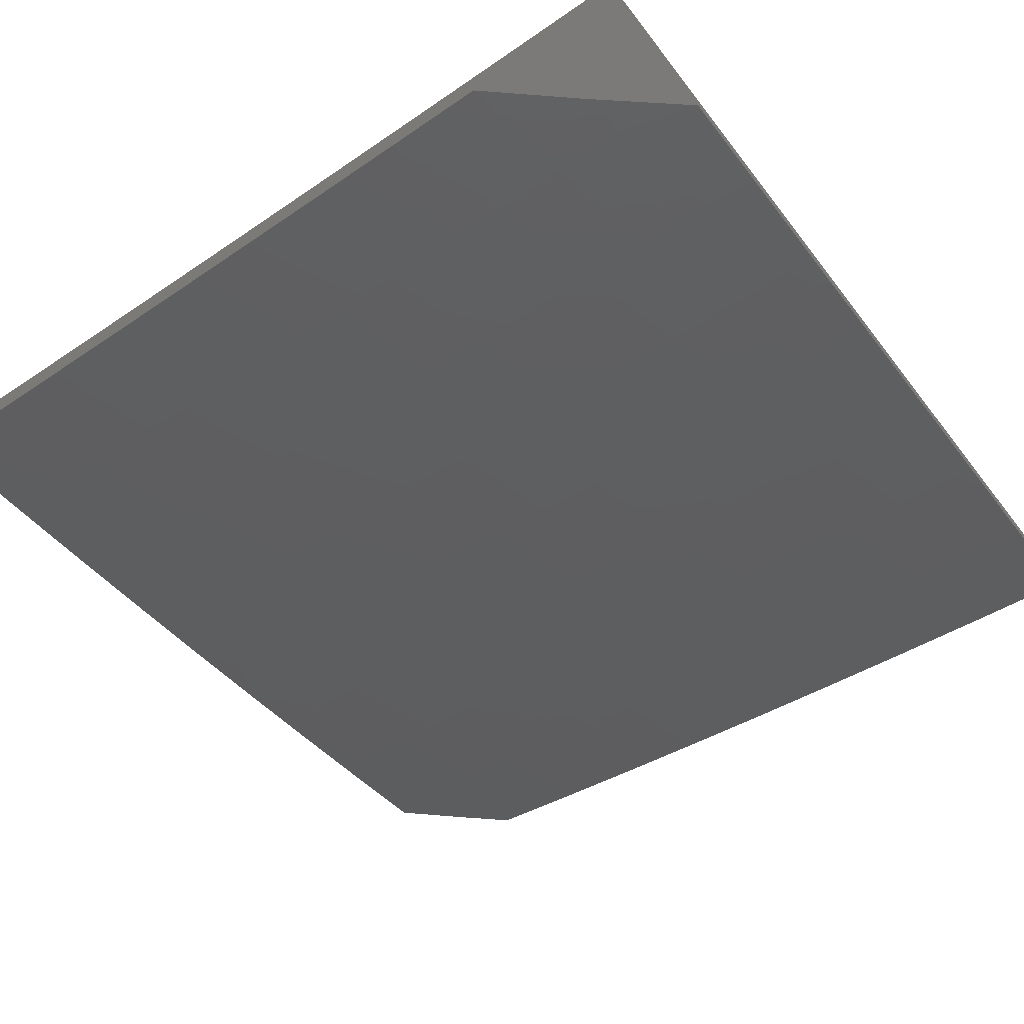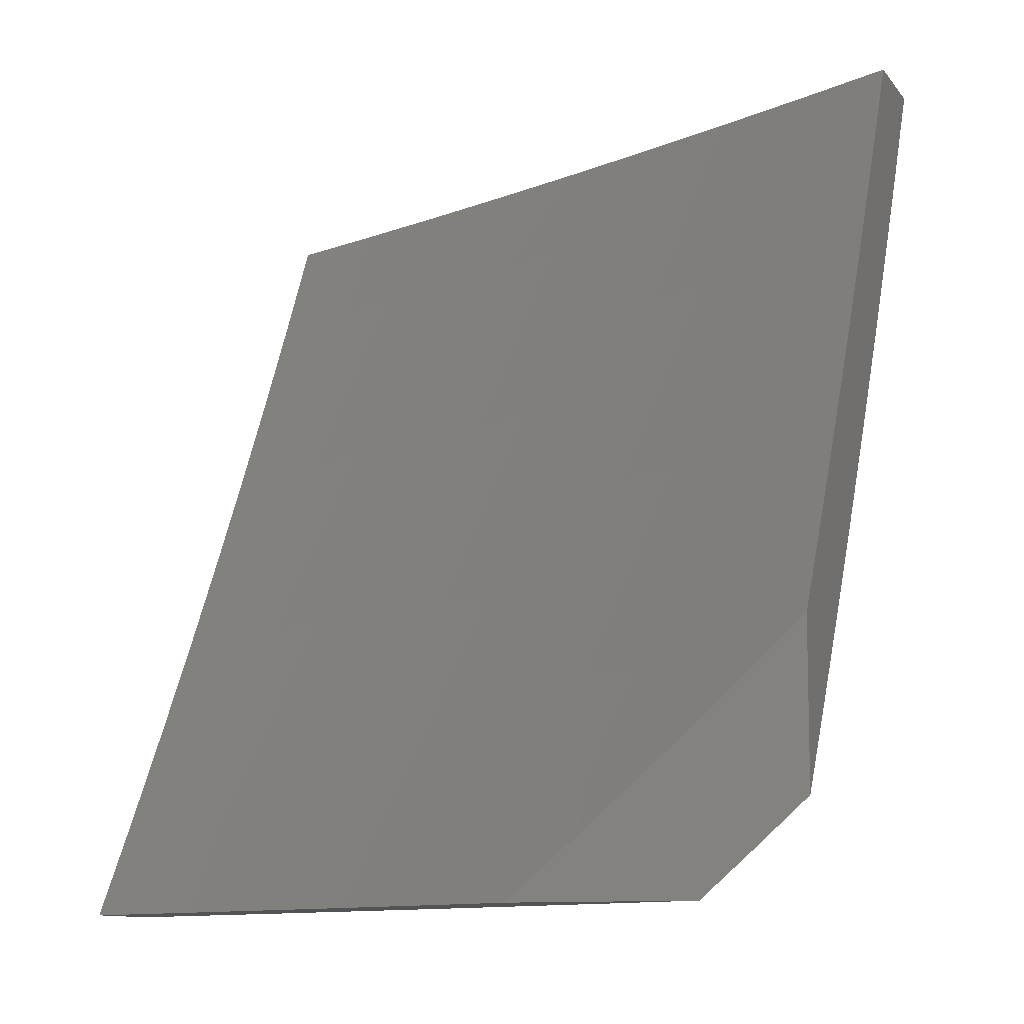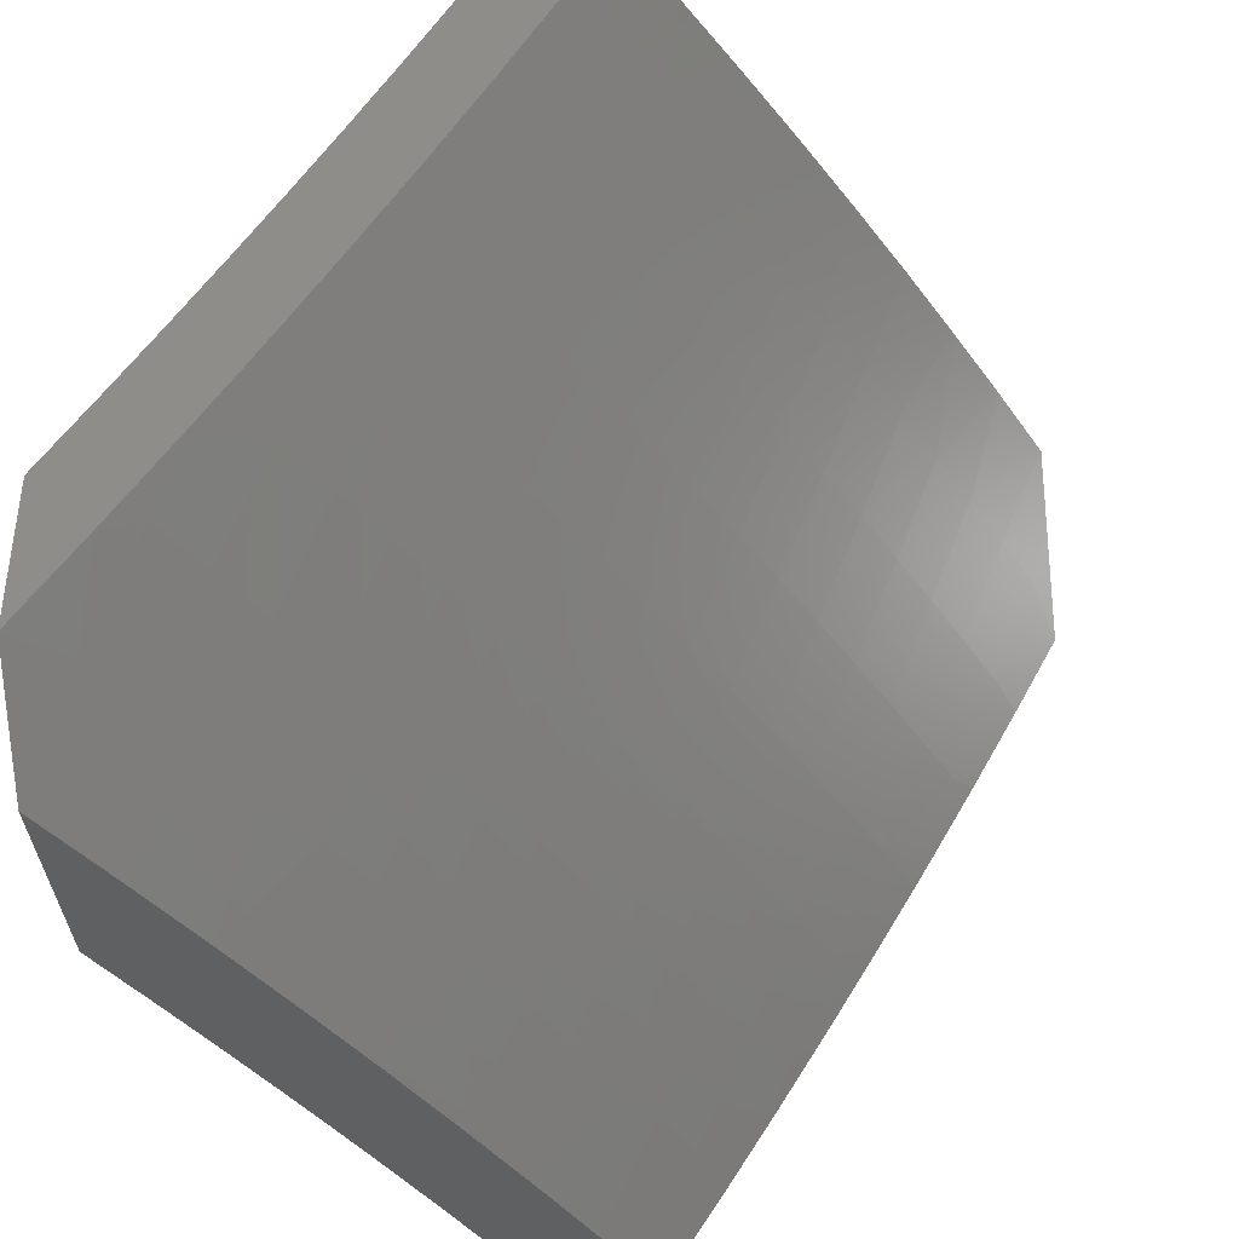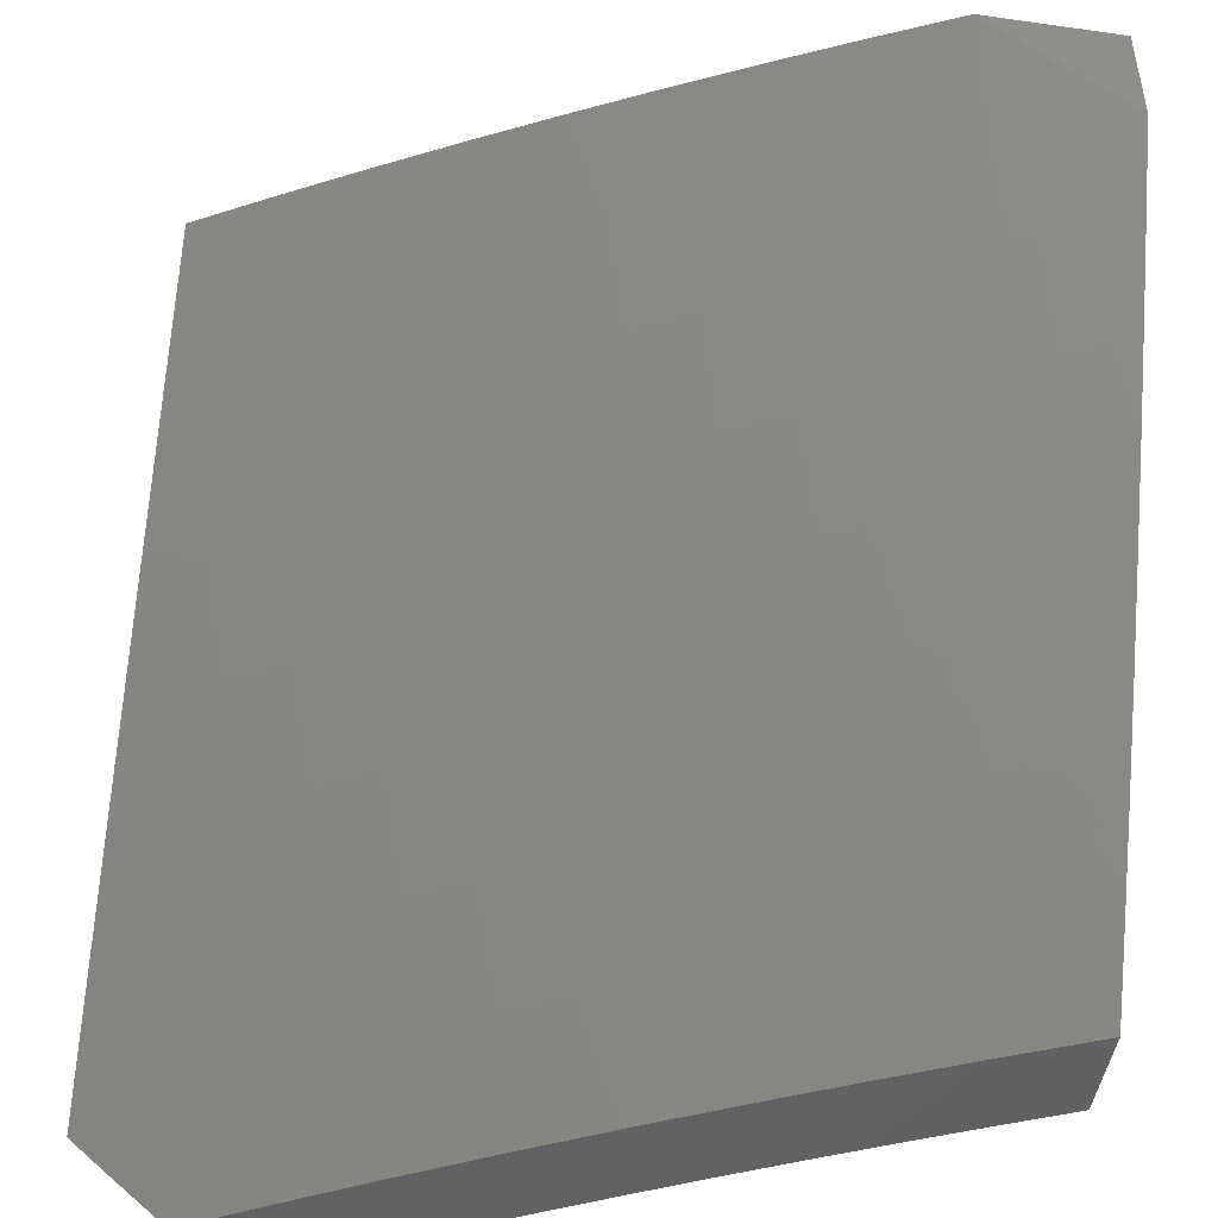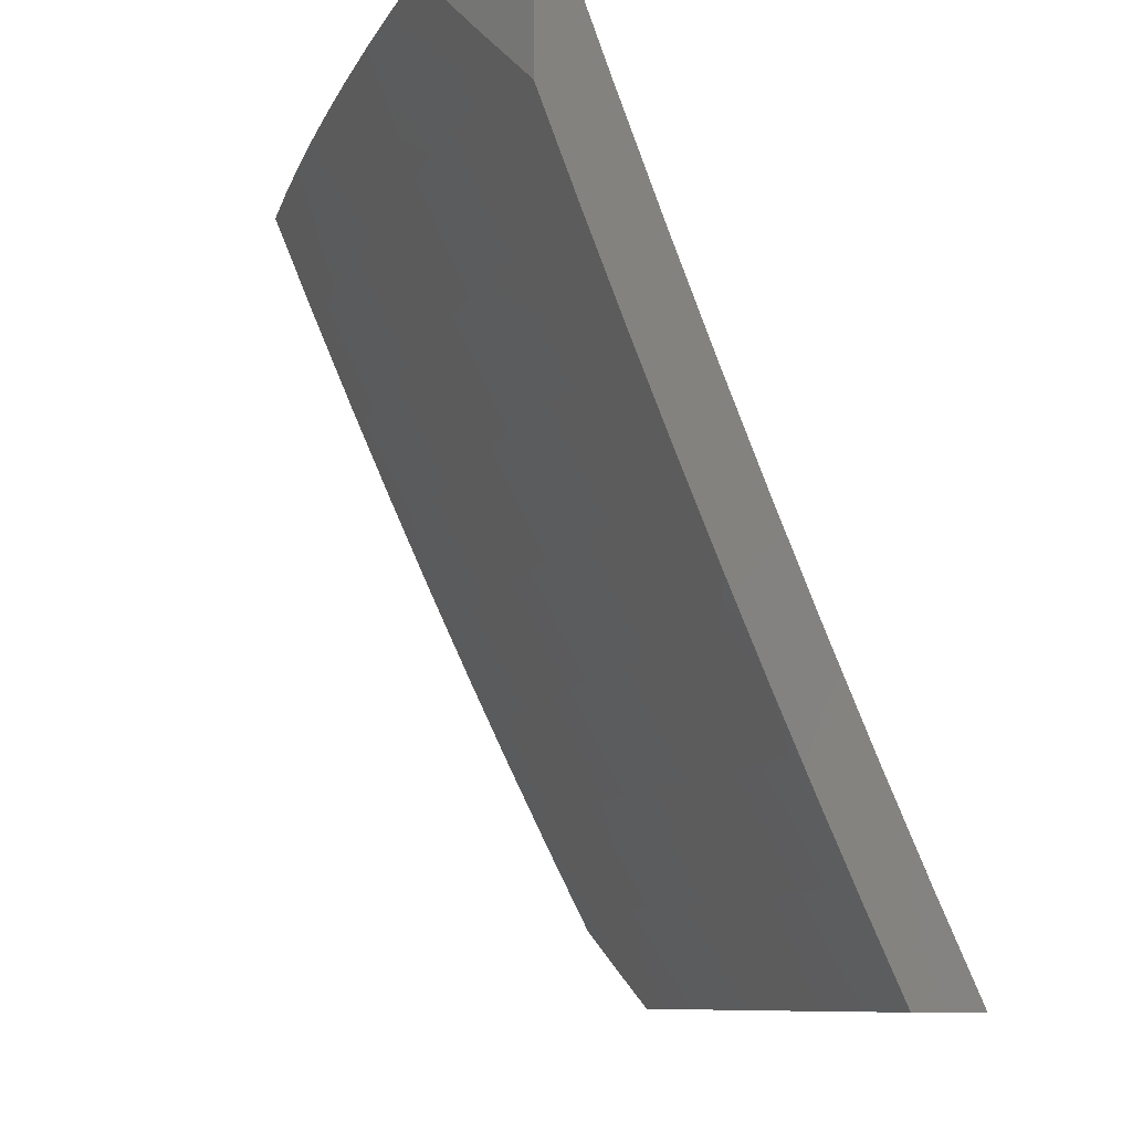
<metadata>
{"format":"stl","ext":"stl","renderer":"f3d","projection":"perspective","resolution":1024,"background":"white","views":[{"elev":-73.1,"azim":36.8,"up":"+Y"},{"elev":-10.1,"azim":-159.0,"up":"+Z"},{"elev":-41.1,"azim":-83.0,"up":"+Z"},{"elev":-47.0,"azim":-9.1,"up":"+Z"},{"elev":-8.5,"azim":49.1,"up":"+Z"}]}
</metadata>
<code>
# stl→obj: 259 verts, 514 faces
v -4.28 -8.897 -5
v -4.235 -8.853 -5.127
v -4.175 -8.945 -5
v -4.159 -8.888 -5.127
v -4.088 -8.945 -5.076
v -4.082 -8.922 -5.127
v -4 -8.945 -5.15
v -4.056 -8.866 -5.254
v -4 -8.888 -5.259
v -4 -8.83 -5.367
v -4.03 -8.81 -5.38
v -4 -8.771 -5.474
v -4.079 -8.718 -5.505
v -4.004 -8.751 -5.505
v -4 -8.71 -5.581
v -4.312 -8.818 -5.127
v -4.385 -8.849 -5
v -4.388 -8.782 -5.127
v -4.489 -8.799 -5
v -4.464 -8.745 -5.127
v -4.54 -8.707 -5.127
v -4.512 -8.653 -5.254
v -4.587 -8.615 -5.254
v -4.558 -8.56 -5.38
v -4.633 -8.522 -5.38
v -4.602 -8.466 -5.505
v -4.676 -8.427 -5.505
v -4.644 -8.37 -5.63
v -4.717 -8.33 -5.63
v -4.684 -8.272 -5.754
v -4.756 -8.232 -5.754
v -4.722 -8.173 -5.877
v -4.793 -8.133 -5.877
v -4.776 -8.062 -6
v -4.864 -8.092 -5.877
v -4.883 -8 -6
v -4.935 -8.051 -5.877
v -4.942 -8 -5.949
v -5 -8 -5.897
v -5 -8.071 -5.788
v -4.971 -8.11 -5.754
v -5 -8.141 -5.678
v -4.9 -8.151 -5.754
v -4.934 -8.209 -5.63
v -4.862 -8.25 -5.63
v -4.896 -8.307 -5.505
v -4.823 -8.348 -5.505
v -4.855 -8.403 -5.38
v -4.781 -8.443 -5.38
v -4.812 -8.498 -5.254
v -4.737 -8.538 -5.254
v -4.767 -8.591 -5.127
v -4.691 -8.63 -5.127
v -4.797 -8.642 -5
v -4.695 -8.695 -5
v -4.616 -8.669 -5.127
v -4.592 -8.747 -5
v -4.842 -8.551 -5.127
v -4.899 -8.587 -5
v -4.916 -8.51 -5.127
v -5 -8.531 -5
v -4.991 -8.468 -5.127
v -5 -8.47 -5.115
v -5 -8.407 -5.229
v -4.96 -8.416 -5.254
v -5 -8.343 -5.343
v -4.928 -8.362 -5.38
v -5 -8.277 -5.455
v -4.968 -8.265 -5.505
v -5 -8.21 -5.567
v -4.667 -8.122 -6
v -4.65 -8.212 -5.877
v -4.611 -8.311 -5.754
v -4.571 -8.408 -5.63
v -4.528 -8.504 -5.505
v -4.483 -8.598 -5.38
v -4.437 -8.691 -5.254
v -4.558 -8.182 -6
v -4.578 -8.251 -5.877
v -4.538 -8.349 -5.754
v -4.497 -8.446 -5.63
v -4.454 -8.541 -5.505
v -4.408 -8.635 -5.38
v -4.361 -8.727 -5.254
v -4.506 -8.288 -5.877
v -4.448 -8.239 -6
v -4.433 -8.326 -5.877
v -4.337 -8.296 -6
v -4.36 -8.362 -5.877
v -4.288 -8.398 -5.877
v -4.319 -8.46 -5.754
v -4.245 -8.495 -5.754
v -4.275 -8.555 -5.63
v -4.201 -8.59 -5.63
v -4.23 -8.649 -5.505
v -4.154 -8.684 -5.505
v -4.182 -8.742 -5.38
v -4.106 -8.776 -5.38
v -4.133 -8.833 -5.254
v -4.225 -8.35 -6
v -4.214 -8.434 -5.877
v -4.171 -8.53 -5.754
v -4.126 -8.625 -5.63
v -4.113 -8.404 -6
v -4.141 -8.468 -5.877
v -4.097 -8.564 -5.754
v -4.051 -8.659 -5.63
v -4.067 -8.502 -5.877
v -4 -8.456 -6
v -4 -8.521 -5.896
v -4 -8.585 -5.792
v -4.023 -8.598 -5.754
v -4 -8.648 -5.687
v -4.209 -8.798 -5.254
v -4.258 -8.707 -5.38
v -4.304 -8.614 -5.505
v -4.349 -8.519 -5.63
v -4.392 -8.423 -5.754
v -4.285 -8.763 -5.254
v -4.333 -8.671 -5.38
v -4.379 -8.578 -5.505
v -4.423 -8.483 -5.63
v -4.465 -8.386 -5.754
v -4.662 -8.577 -5.254
v -4.707 -8.483 -5.38
v -4.749 -8.388 -5.505
v -4.79 -8.291 -5.63
v -4.828 -8.192 -5.754
v -4.886 -8.457 -5.254
v -4 -8.945 -5
v -4.086 -8.302 -6
v -4.104 -8.371 -5.877
v -4 -8.341 -6
v -4.032 -8.405 -5.877
v -4 -8.419 -5.878
v -4.062 -8.467 -5.754
v -4 -8.494 -5.756
v -4.091 -8.529 -5.63
v -4.018 -8.562 -5.63
v -4.12 -8.588 -5.505
v -4.046 -8.622 -5.505
v -4.148 -8.647 -5.38
v -4.074 -8.68 -5.38
v -4.175 -8.703 -5.254
v -4.1 -8.737 -5.254
v -4.202 -8.759 -5.127
v -4.126 -8.793 -5.127
v -4.128 -8.858 -5
v -4.051 -8.826 -5.127
v -4 -8.914 -5
v -4 -8.848 -5.128
v -4.176 -8.337 -5.877
v -4.171 -8.261 -6
v -4.247 -8.303 -5.877
v -4.256 -8.22 -6
v -4.319 -8.267 -5.877
v -4.34 -8.177 -6
v -4.39 -8.232 -5.877
v -4.424 -8.134 -6
v -4.461 -8.195 -5.877
v -4.532 -8.158 -5.877
v -4.565 -8.219 -5.754
v -4.637 -8.181 -5.754
v -4.67 -8.24 -5.63
v -4.741 -8.201 -5.63
v -4.775 -8.258 -5.505
v -4.846 -8.218 -5.505
v -4.879 -8.274 -5.38
v -4.951 -8.233 -5.38
v -4.983 -8.287 -5.254
v -5 -8.268 -5.271
v -5 -8.318 -5.181
v -4.507 -8.09 -6
v -4.602 -8.12 -5.877
v -4.707 -8.142 -5.754
v -4.812 -8.161 -5.63
v -4.917 -8.178 -5.505
v -5 -8.163 -5.449
v -5 -8.216 -5.361
v -4.59 -8.046 -6
v -4.673 -8.082 -5.877
v -4.778 -8.102 -5.754
v -4.883 -8.121 -5.63
v -4.988 -8.136 -5.505
v -5 -8.11 -5.538
v -4.954 -8.08 -5.63
v -5 -8.055 -5.625
v -4.918 -8.022 -5.754
v -5 -8 -5.713
v -4.92 -8 -5.786
v -4.839 -8 -5.859
v -4.848 -8.062 -5.754
v -4.812 -8.003 -5.877
v -4.743 -8.043 -5.877
v -4.756 -8 -5.93
v -4.673 -8 -6
v -5 -8.368 -5.091
v -4.942 -8.381 -5.127
v -4.911 -8.328 -5.254
v -5 -8.417 -5
v -4.878 -8.486 -5
v -4.869 -8.422 -5.127
v -4.796 -8.462 -5.127
v -4.766 -8.409 -5.254
v -4.693 -8.448 -5.254
v -4.662 -8.393 -5.38
v -4.589 -8.431 -5.38
v -4.558 -8.374 -5.505
v -4.486 -8.411 -5.505
v -4.455 -8.353 -5.63
v -4.382 -8.389 -5.63
v -4.351 -8.329 -5.754
v -4.279 -8.365 -5.754
v -4.755 -8.552 -5
v -4.723 -8.501 -5.127
v -4.619 -8.486 -5.254
v -4.516 -8.468 -5.38
v -4.413 -8.448 -5.505
v -4.31 -8.425 -5.63
v -4.207 -8.399 -5.754
v -4.649 -8.54 -5.127
v -4.632 -8.616 -5
v -4.575 -8.578 -5.127
v -4.507 -8.679 -5
v -4.501 -8.616 -5.127
v -4.426 -8.652 -5.127
v -4.398 -8.598 -5.254
v -4.324 -8.634 -5.254
v -4.296 -8.577 -5.38
v -4.222 -8.612 -5.38
v -4.194 -8.554 -5.505
v -4.381 -8.741 -5
v -4.352 -8.689 -5.127
v -4.25 -8.669 -5.254
v -4.277 -8.724 -5.127
v -4.255 -8.8 -5
v -4 -8.781 -5.256
v -4.025 -8.77 -5.254
v -4 -8.711 -5.382
v -4 -8.641 -5.508
v -4 -8.568 -5.632
v -4.134 -8.434 -5.754
v -4.164 -8.495 -5.63
v -4.237 -8.46 -5.63
v -4.267 -8.519 -5.505
v -4.37 -8.542 -5.38
v -4.472 -8.561 -5.254
v -4.34 -8.484 -5.505
v -4.443 -8.505 -5.38
v -4.546 -8.524 -5.254
v -4.423 -8.293 -5.754
v -4.527 -8.316 -5.63
v -4.631 -8.336 -5.505
v -4.735 -8.354 -5.38
v -4.839 -8.369 -5.254
v -4.494 -8.256 -5.754
v -4.598 -8.278 -5.63
v -4.703 -8.297 -5.505
v -4.807 -8.314 -5.38
f 1 2 3
f 3 2 4
f 3 4 5
f 5 4 6
f 5 6 7
f 7 6 8
f 7 8 9
f 9 8 10
f 10 8 11
f 10 11 12
f 12 11 13
f 12 13 14
f 14 13 15
f 14 15 12
f 2 1 16
f 16 1 17
f 16 17 18
f 18 17 19
f 18 19 20
f 20 19 21
f 20 21 22
f 22 21 23
f 22 23 24
f 24 23 25
f 24 25 26
f 26 25 27
f 26 27 28
f 28 27 29
f 28 29 30
f 30 29 31
f 30 31 32
f 32 31 33
f 32 33 34
f 34 33 35
f 34 35 36
f 36 35 37
f 36 37 38
f 38 37 39
f 39 37 40
f 40 37 41
f 40 41 42
f 42 41 43
f 42 43 44
f 44 43 45
f 44 45 46
f 46 45 47
f 46 47 48
f 48 47 49
f 48 49 50
f 50 49 51
f 50 51 52
f 52 51 53
f 52 53 54
f 54 53 55
f 55 53 56
f 55 56 57
f 57 56 21
f 57 21 19
f 52 54 58
f 58 54 59
f 58 59 60
f 60 59 61
f 60 61 62
f 62 61 63
f 62 63 64
f 62 64 65
f 65 64 66
f 65 66 67
f 67 66 68
f 67 68 69
f 69 68 70
f 69 70 44
f 44 70 42
f 34 71 32
f 32 71 72
f 32 72 30
f 30 72 73
f 30 73 28
f 28 73 74
f 28 74 26
f 26 74 75
f 26 75 24
f 24 75 76
f 24 76 22
f 22 76 77
f 22 77 20
f 20 77 18
f 71 78 72
f 72 78 79
f 72 79 73
f 73 79 80
f 73 80 74
f 74 80 81
f 74 81 75
f 75 81 82
f 75 82 76
f 76 82 83
f 76 83 77
f 77 83 84
f 77 84 18
f 18 84 16
f 79 78 85
f 85 78 86
f 85 86 87
f 87 86 88
f 87 88 89
f 89 88 90
f 89 90 91
f 91 90 92
f 91 92 93
f 93 92 94
f 93 94 95
f 95 94 96
f 95 96 97
f 97 96 98
f 97 98 99
f 99 98 8
f 99 8 6
f 88 100 90
f 90 100 101
f 90 101 92
f 92 101 102
f 92 102 94
f 94 102 103
f 94 103 96
f 96 103 13
f 96 13 98
f 98 13 11
f 98 11 8
f 100 104 101
f 101 104 105
f 101 105 102
f 102 105 106
f 102 106 103
f 103 106 107
f 103 107 13
f 13 107 15
f 105 104 108
f 108 104 109
f 108 109 110
f 110 111 108
f 108 111 106
f 108 106 105
f 106 111 112
f 112 111 113
f 112 113 107
f 107 113 15
f 6 4 99
f 99 4 114
f 99 114 97
f 97 114 115
f 97 115 95
f 95 115 116
f 95 116 93
f 93 116 117
f 93 117 91
f 91 117 118
f 91 118 89
f 89 118 87
f 106 112 107
f 16 119 2
f 2 119 114
f 2 114 4
f 114 119 115
f 115 119 120
f 115 120 116
f 116 120 121
f 116 121 117
f 117 121 122
f 117 122 118
f 118 122 123
f 118 123 87
f 87 123 85
f 120 119 84
f 84 119 16
f 121 120 83
f 83 120 84
f 122 121 82
f 82 121 83
f 21 56 23
f 23 56 124
f 23 124 25
f 25 124 125
f 25 125 27
f 27 125 126
f 27 126 29
f 29 126 127
f 29 127 31
f 31 127 128
f 31 128 33
f 33 128 35
f 122 82 81
f 122 81 123
f 123 81 80
f 123 80 85
f 85 80 79
f 56 53 124
f 124 53 51
f 124 51 125
f 125 51 49
f 125 49 126
f 126 49 47
f 126 47 127
f 127 47 45
f 127 45 128
f 128 45 43
f 128 43 35
f 35 43 37
f 52 58 50
f 50 58 129
f 50 129 48
f 48 129 67
f 48 67 46
f 46 67 69
f 46 69 44
f 58 60 129
f 129 60 65
f 129 65 67
f 62 65 60
f 41 37 43
f 3 5 130
f 130 5 7
f 131 132 133
f 133 132 134
f 133 134 135
f 135 134 136
f 135 136 137
f 137 136 138
f 137 138 139
f 139 138 140
f 139 140 141
f 141 140 142
f 141 142 143
f 143 142 144
f 143 144 145
f 145 144 146
f 145 146 147
f 147 146 148
f 147 148 149
f 149 148 150
f 149 150 151
f 132 131 152
f 152 131 153
f 152 153 154
f 154 153 155
f 154 155 156
f 156 155 157
f 156 157 158
f 158 157 159
f 158 159 160
f 160 159 161
f 160 161 162
f 162 161 163
f 162 163 164
f 164 163 165
f 164 165 166
f 166 165 167
f 166 167 168
f 168 167 169
f 168 169 170
f 170 169 171
f 170 171 172
f 159 173 161
f 161 173 174
f 161 174 163
f 163 174 175
f 163 175 165
f 165 175 176
f 165 176 167
f 167 176 177
f 167 177 169
f 169 177 178
f 169 178 179
f 173 180 174
f 174 180 181
f 174 181 175
f 175 181 182
f 175 182 176
f 176 182 183
f 176 183 177
f 177 183 184
f 177 184 178
f 178 184 185
f 185 184 186
f 185 186 187
f 187 186 188
f 187 188 189
f 189 188 190
f 190 188 191
f 191 188 192
f 191 192 193
f 193 192 194
f 193 194 195
f 195 194 196
f 196 194 181
f 196 181 180
f 195 191 193
f 179 171 169
f 197 198 172
f 172 198 199
f 172 199 170
f 170 199 168
f 197 200 198
f 198 200 201
f 198 201 202
f 202 201 203
f 202 203 204
f 204 203 205
f 204 205 206
f 206 205 207
f 206 207 208
f 208 207 209
f 208 209 210
f 210 209 211
f 210 211 212
f 212 211 213
f 212 213 154
f 154 213 152
f 201 214 203
f 203 214 215
f 203 215 205
f 205 215 216
f 205 216 207
f 207 216 217
f 207 217 209
f 209 217 218
f 209 218 211
f 211 218 219
f 211 219 213
f 213 219 220
f 213 220 152
f 152 220 132
f 215 214 221
f 221 214 222
f 221 222 223
f 223 222 224
f 223 224 225
f 225 224 226
f 225 226 227
f 227 226 228
f 227 228 229
f 229 228 230
f 229 230 231
f 231 230 140
f 231 140 138
f 224 232 226
f 226 232 233
f 226 233 228
f 228 233 234
f 228 234 230
f 230 234 142
f 230 142 140
f 233 232 235
f 235 232 236
f 235 236 146
f 146 236 148
f 151 237 149
f 149 237 238
f 149 238 147
f 147 238 145
f 237 239 238
f 238 239 143
f 238 143 145
f 239 240 143
f 143 240 141
f 240 241 141
f 141 241 139
f 241 137 139
f 136 134 242
f 242 134 132
f 242 132 220
f 138 136 243
f 243 136 242
f 243 242 244
f 244 242 220
f 244 220 219
f 235 146 144
f 235 144 234
f 234 144 142
f 244 245 243
f 243 245 231
f 243 231 138
f 231 245 229
f 229 245 246
f 229 246 227
f 227 246 247
f 227 247 225
f 225 247 223
f 245 244 248
f 248 244 219
f 248 219 218
f 235 234 233
f 245 248 246
f 246 248 249
f 246 249 247
f 247 249 250
f 247 250 223
f 223 250 221
f 249 248 218
f 154 156 212
f 212 156 251
f 212 251 210
f 210 251 252
f 210 252 208
f 208 252 253
f 208 253 206
f 206 253 254
f 206 254 204
f 204 254 255
f 204 255 202
f 202 255 198
f 250 249 217
f 217 249 218
f 156 158 251
f 251 158 256
f 251 256 252
f 252 256 257
f 252 257 253
f 253 257 258
f 253 258 254
f 254 258 259
f 254 259 255
f 255 259 199
f 255 199 198
f 221 250 216
f 216 250 217
f 158 160 256
f 256 160 162
f 256 162 257
f 257 162 164
f 257 164 258
f 258 164 166
f 258 166 259
f 259 166 168
f 259 168 199
f 215 221 216
f 181 194 182
f 182 194 192
f 182 192 183
f 183 192 186
f 183 186 184
f 188 186 192
f 61 200 63
f 63 200 197
f 63 197 64
f 64 197 172
f 64 172 66
f 66 172 171
f 66 171 68
f 68 171 179
f 68 179 178
f 68 178 70
f 70 178 185
f 70 185 42
f 42 185 187
f 42 187 40
f 40 187 189
f 40 189 39
f 189 190 39
f 39 190 191
f 39 191 38
f 38 191 36
f 36 191 195
f 36 195 196
f 36 196 34
f 34 196 180
f 34 180 71
f 71 180 173
f 71 173 78
f 78 173 159
f 78 159 86
f 86 159 157
f 86 157 155
f 86 155 88
f 88 155 153
f 88 153 100
f 100 153 131
f 100 131 104
f 104 131 133
f 104 133 109
f 130 150 3
f 3 150 148
f 3 148 1
f 1 148 236
f 1 236 17
f 17 236 232
f 17 232 19
f 19 232 57
f 57 232 224
f 57 224 55
f 55 224 222
f 55 222 54
f 54 222 214
f 54 214 59
f 59 214 201
f 59 201 61
f 61 201 200
f 133 135 109
f 109 135 110
f 110 135 137
f 110 137 111
f 111 137 241
f 111 241 113
f 113 241 240
f 113 240 15
f 15 240 239
f 15 239 12
f 12 239 10
f 10 239 237
f 10 237 9
f 9 237 151
f 9 151 7
f 7 151 150
f 7 150 130

</code>
